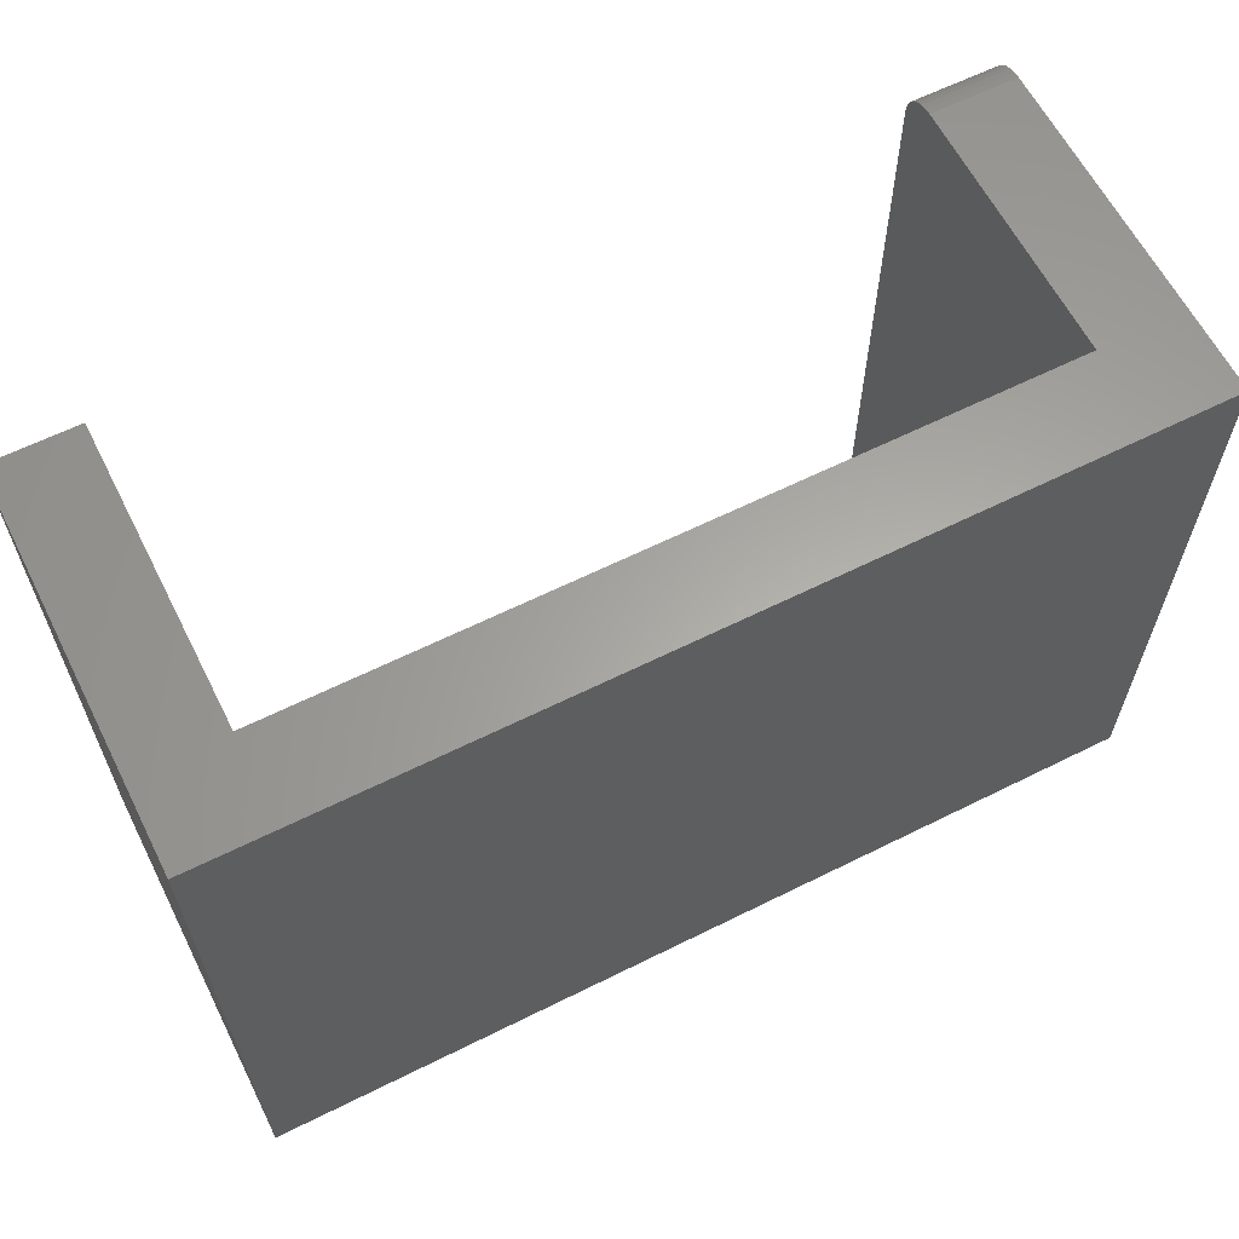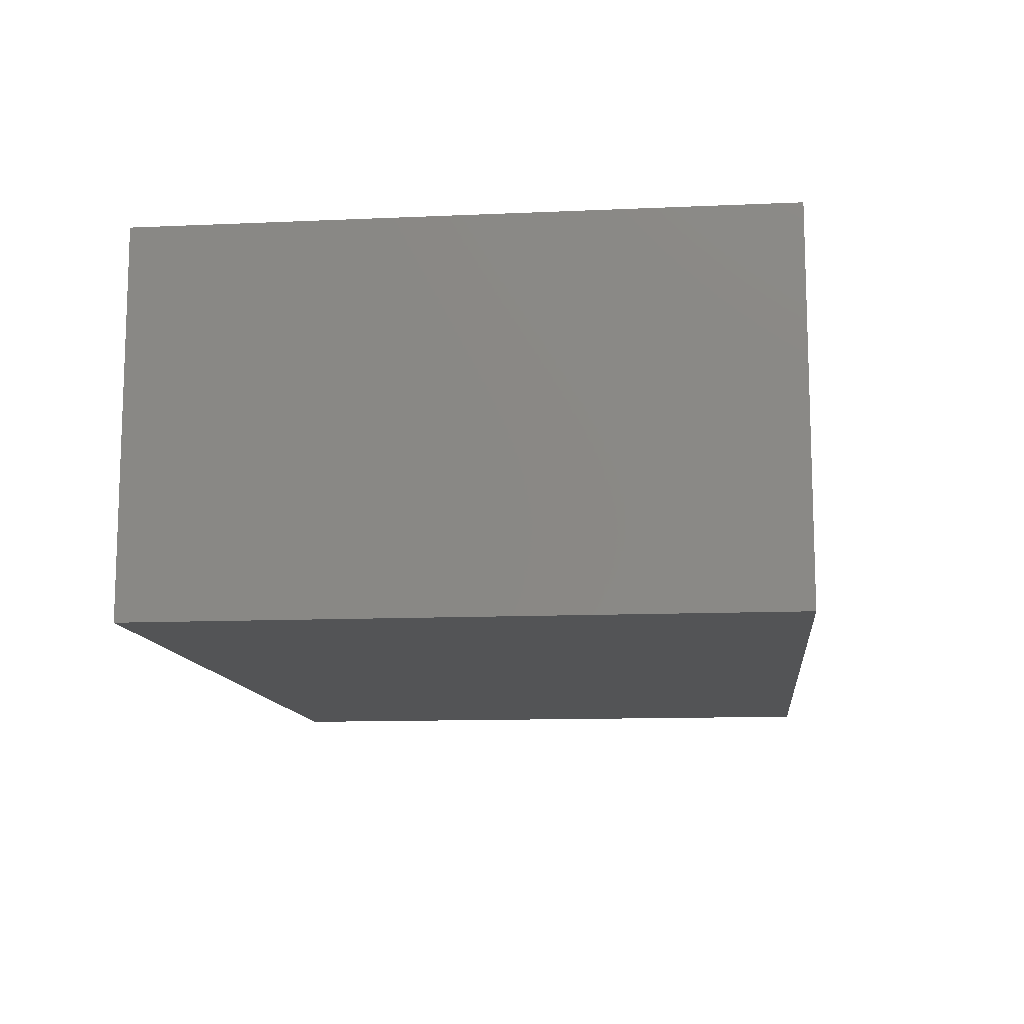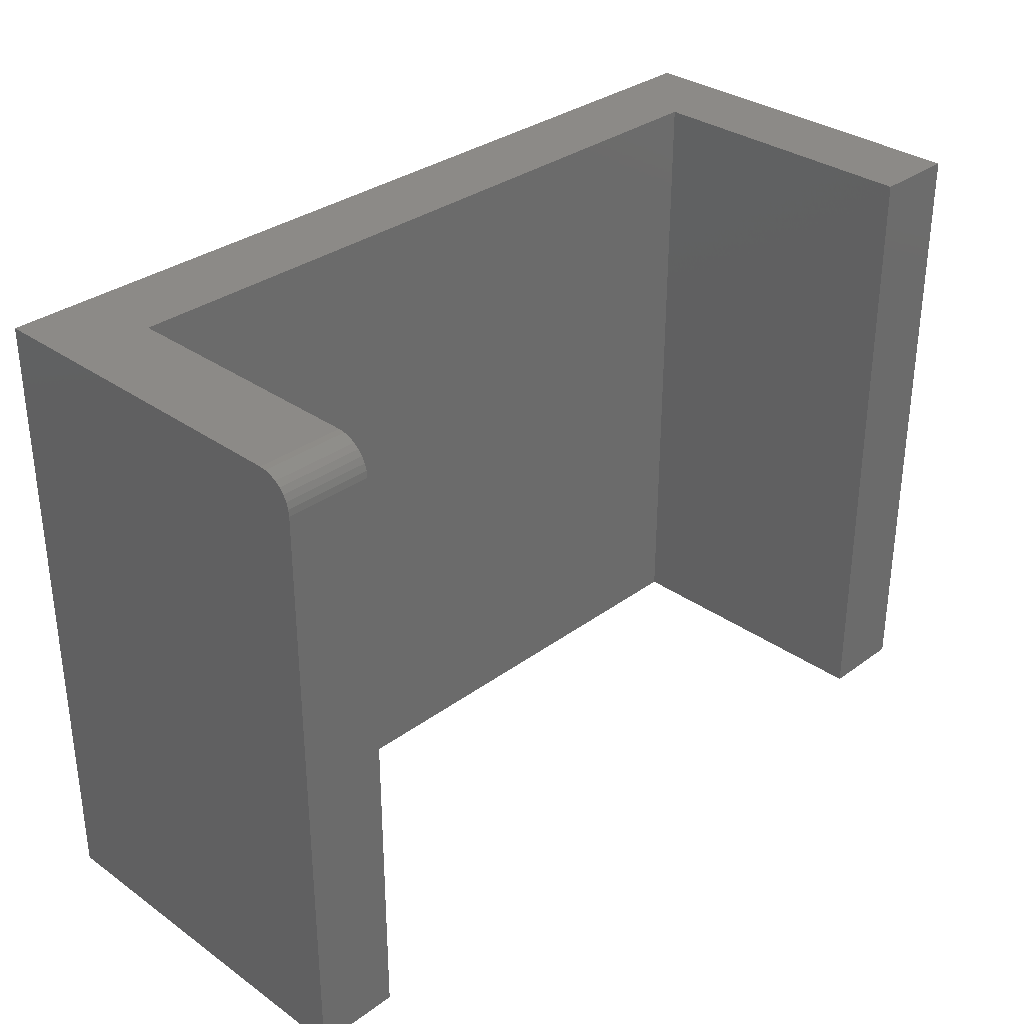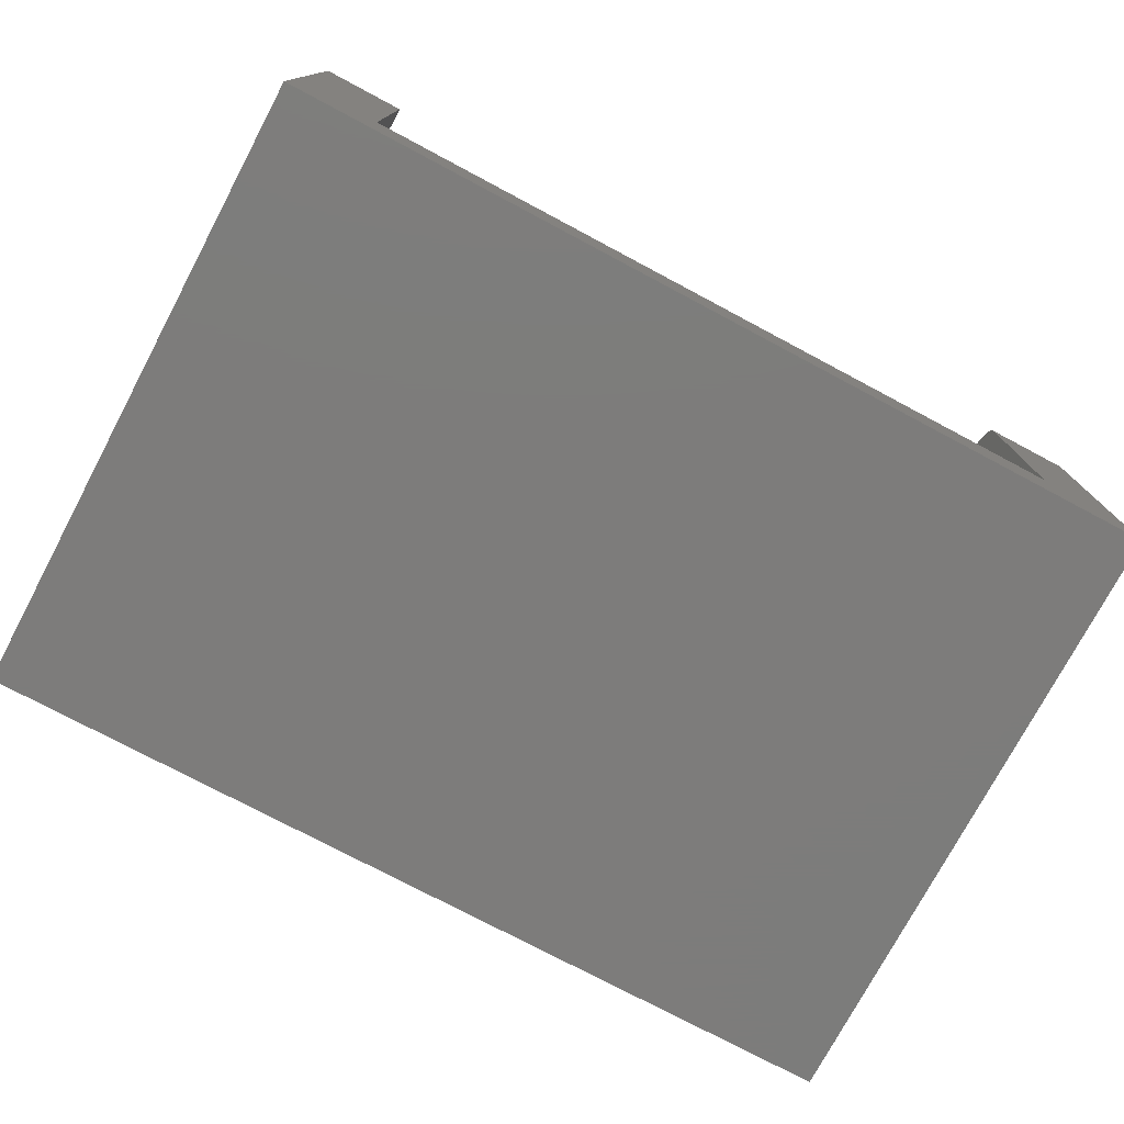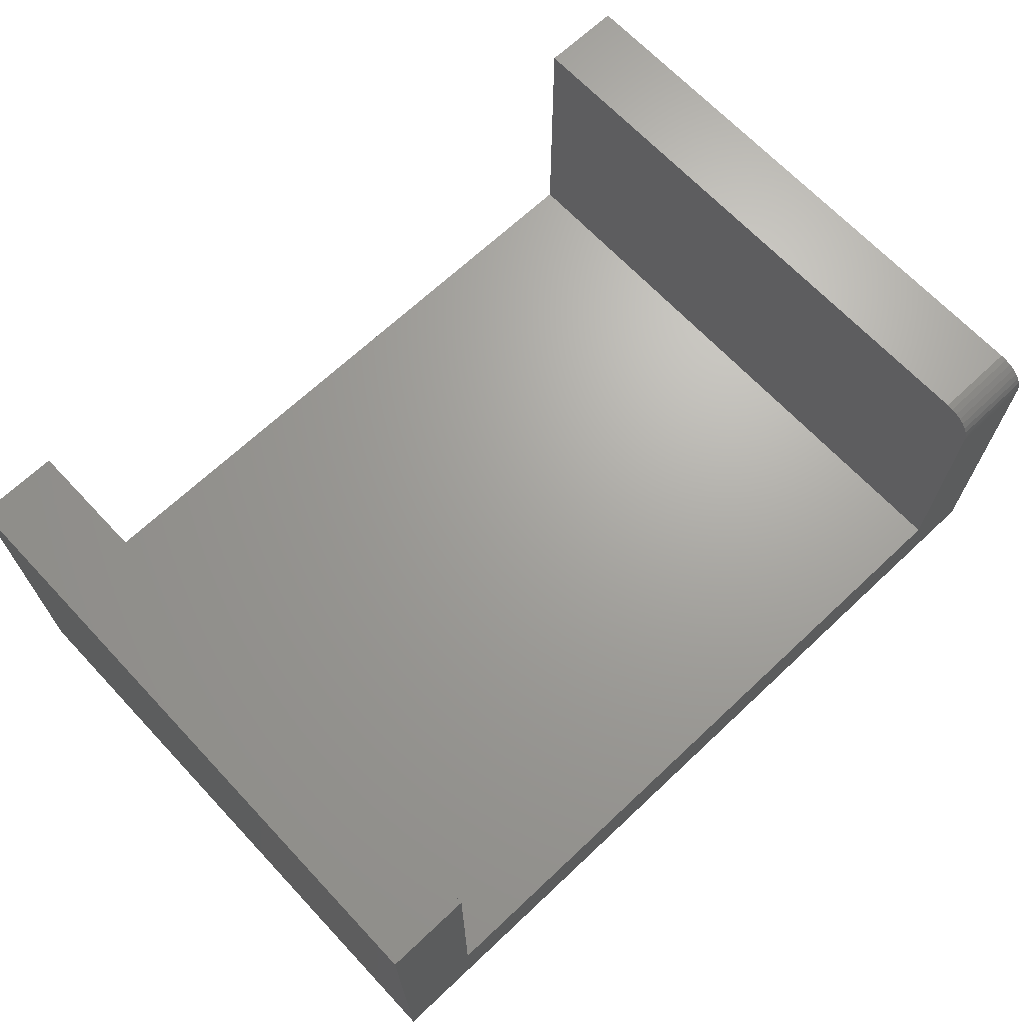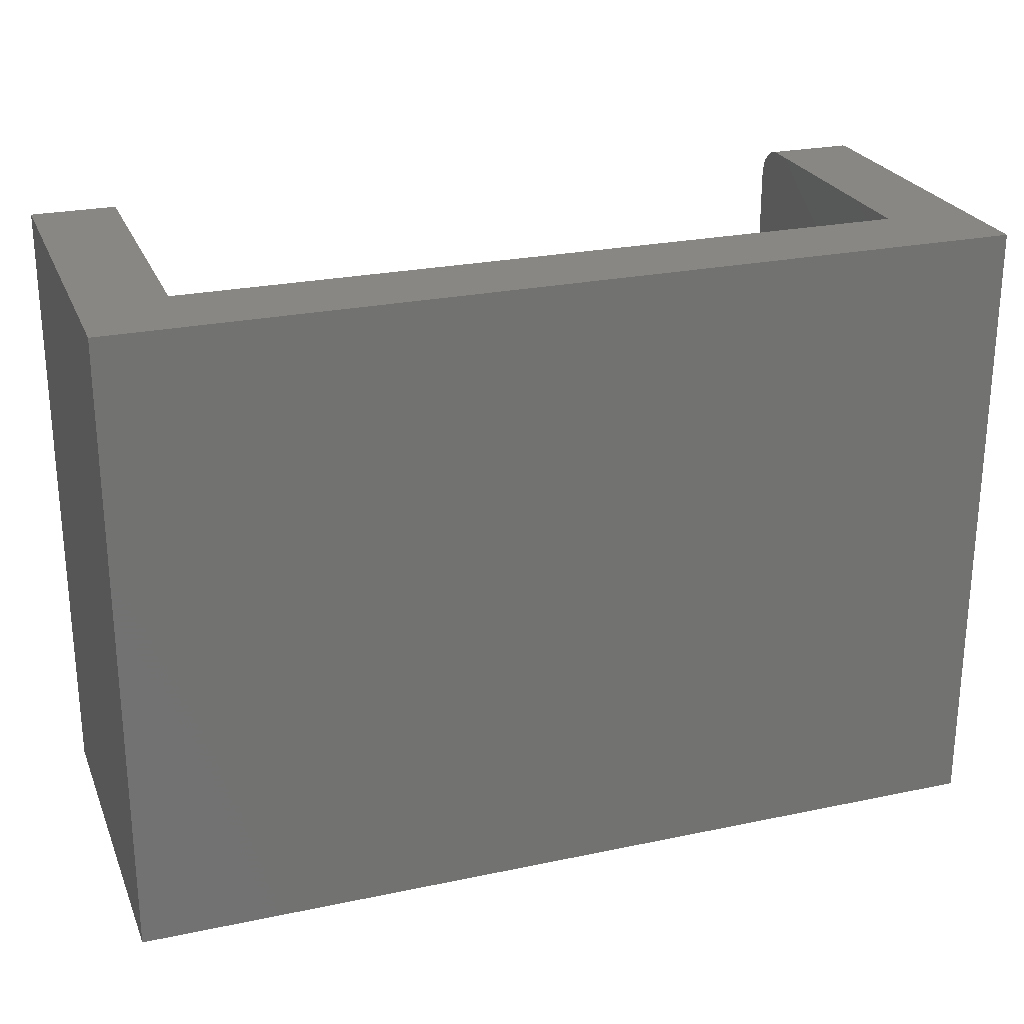
<metadata>
{"format":"stl","ext":"stl","renderer":"f3d","projection":"perspective","resolution":1024,"background":"white","views":[{"elev":62.3,"azim":153.2,"up":"+Y"},{"elev":-11.8,"azim":96.1,"up":"+Z"},{"elev":32.4,"azim":-45.5,"up":"+Y"},{"elev":-75.9,"azim":152.0,"up":"+Z"},{"elev":67.7,"azim":136.7,"up":"+Z"},{"elev":25.0,"azim":161.1,"up":"+Y"}]}
</metadata>
<code>
# stl→obj: 32 verts, 60 faces
v -0.2891 4.684e-17 -0.75
v -0.329 6.212e-17 -0.5724
v -0.2891 6.656e-17 -0.5724
v -0.329 4.684e-17 -0.71
v -0.7109 0 -0.75
v -0.671 8.874e-18 -0.71
v -0.7109 1.799e-17 -0.588
v -0.671 2.242e-17 -0.588
v -0.7109 -0.009646 -0.5736
v -0.7109 -0.2969 -0.75
v -0.7109 -0.2969 -0.5724
v -0.7109 -0.01562 -0.5724
v -0.7109 -0.01258 -0.5727
v -0.7109 -0.0003002 -0.5849
v -0.7109 -0.006944 -0.575
v -0.7109 -0.004576 -0.5769
v -0.7109 -0.002633 -0.5793
v -0.7109 -0.001189 -0.582
v -0.671 -0.2969 -0.5724
v -0.671 -0.01562 -0.5724
v -0.671 -0.0003002 -0.5849
v -0.671 -0.001189 -0.582
v -0.671 -0.2969 -0.71
v -0.671 -0.009646 -0.5736
v -0.671 -0.01258 -0.5727
v -0.671 -0.002633 -0.5793
v -0.671 -0.004576 -0.5769
v -0.671 -0.006944 -0.575
v -0.2891 -0.2969 -0.5724
v -0.329 -0.2969 -0.5724
v -0.2891 -0.2969 -0.75
v -0.329 -0.2969 -0.71
f 1 2 3
f 2 1 4
f 4 1 5
f 4 5 6
f 6 5 7
f 6 7 8
f 7 5 9
f 10 11 12
f 10 12 13
f 10 13 9
f 10 9 5
f 14 7 9
f 14 9 15
f 14 15 16
f 14 16 17
f 14 17 18
f 19 20 11
f 11 20 12
f 8 21 22
f 23 6 24
f 23 24 25
f 23 25 20
f 23 20 19
f 6 8 22
f 6 22 26
f 6 26 27
f 6 27 28
f 6 28 24
f 8 7 21
f 21 7 14
f 21 14 22
f 22 14 18
f 22 18 26
f 26 18 17
f 26 17 27
f 27 17 16
f 27 16 28
f 28 16 15
f 28 15 24
f 24 15 9
f 24 9 25
f 25 9 13
f 25 13 20
f 20 13 12
f 29 30 31
f 31 30 32
f 31 32 10
f 10 32 23
f 10 23 11
f 11 23 19
f 32 4 23
f 23 4 6
f 2 4 30
f 30 4 32
f 29 3 30
f 30 3 2
f 1 3 31
f 31 3 29
f 10 5 31
f 31 5 1

</code>
